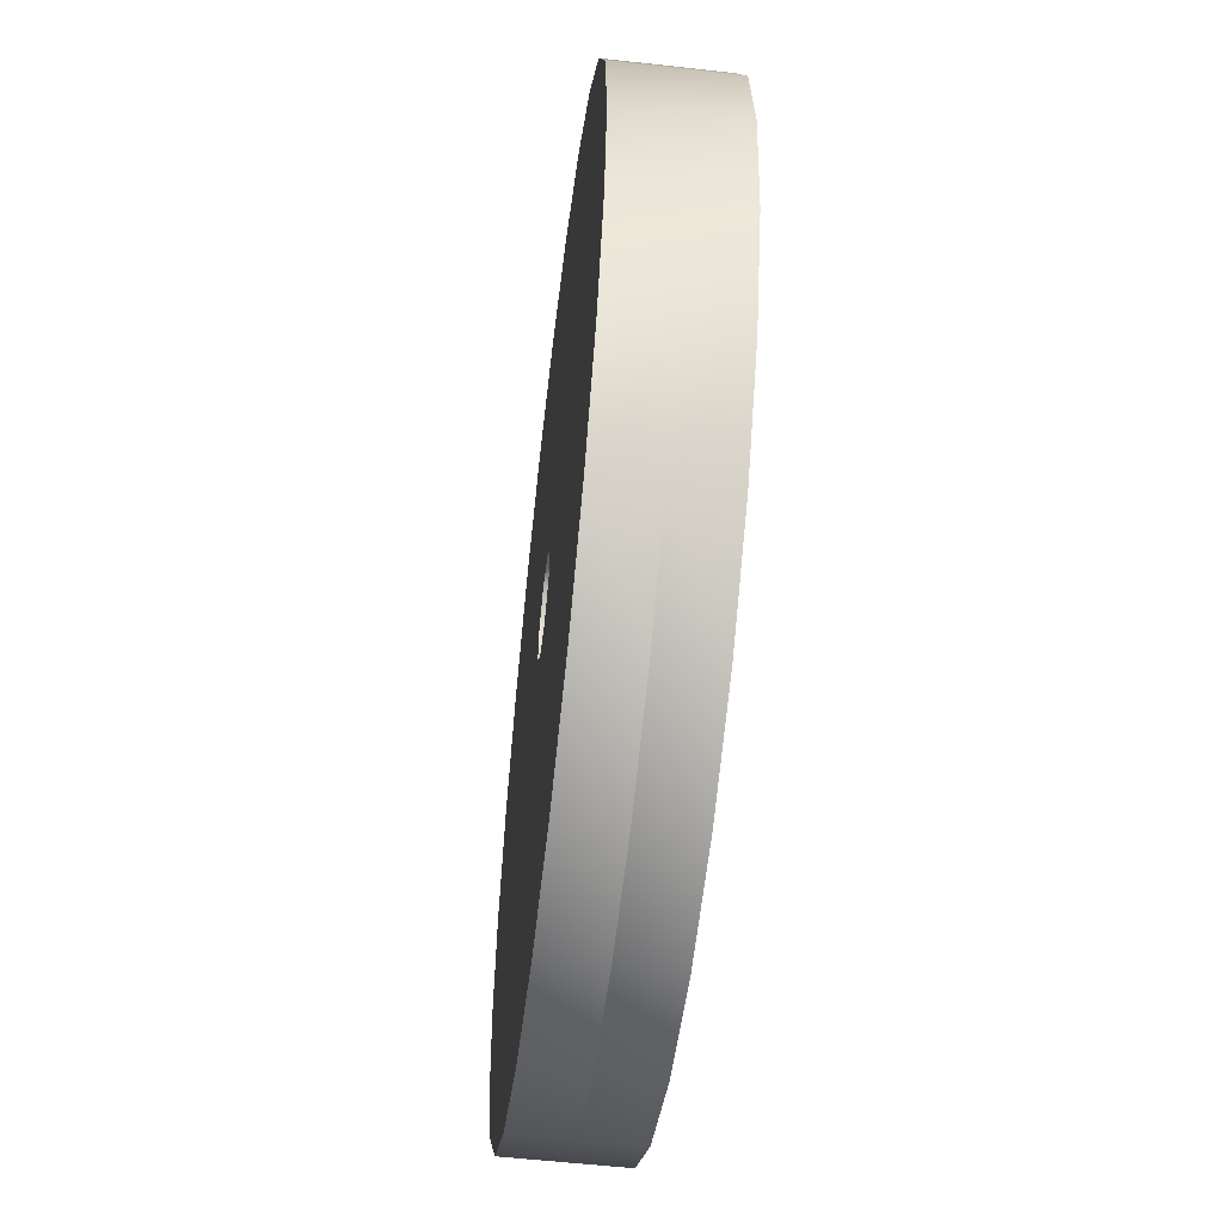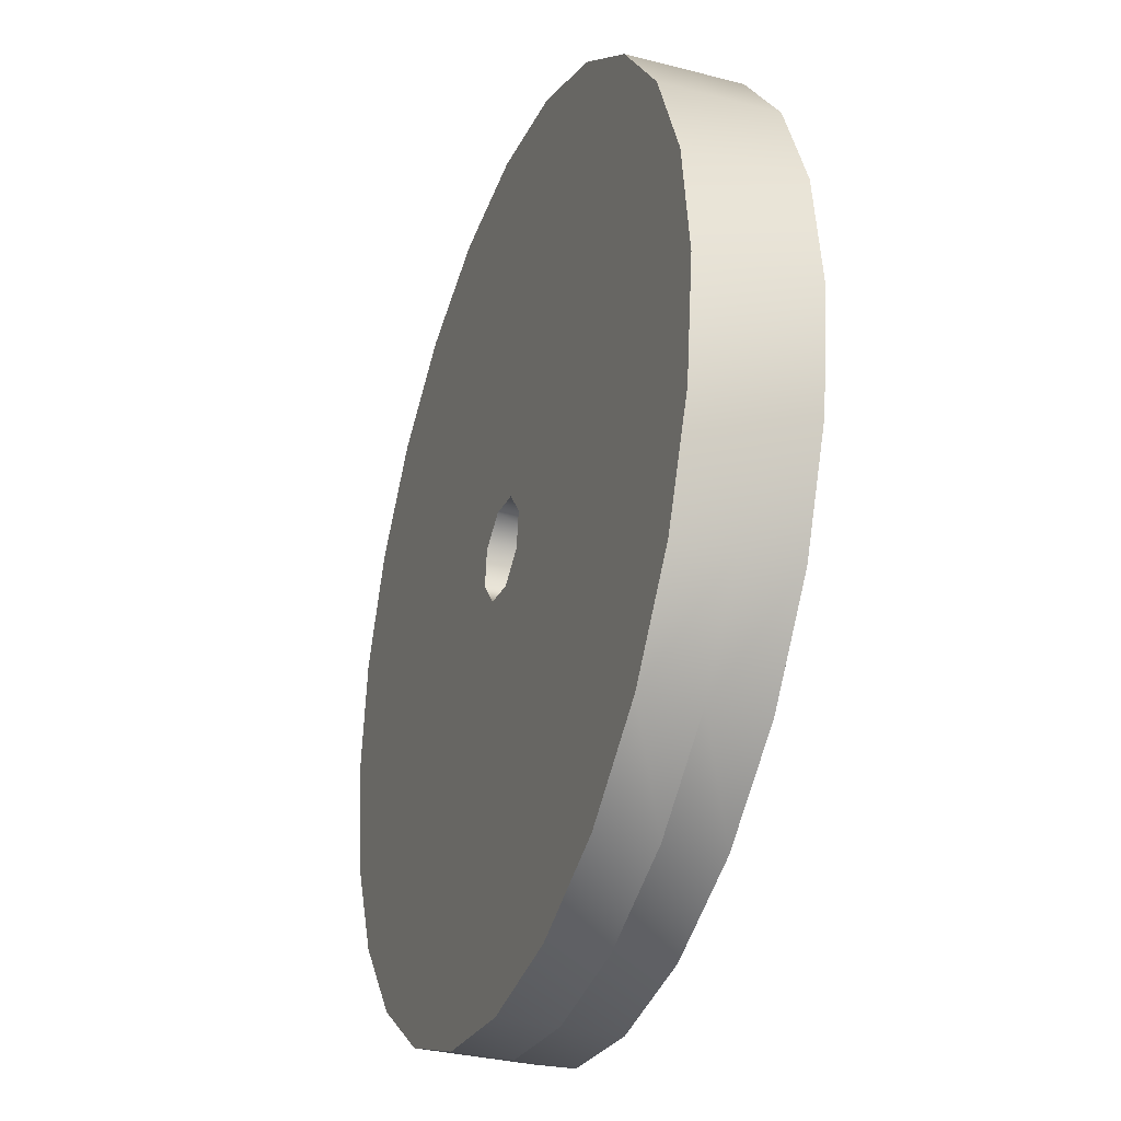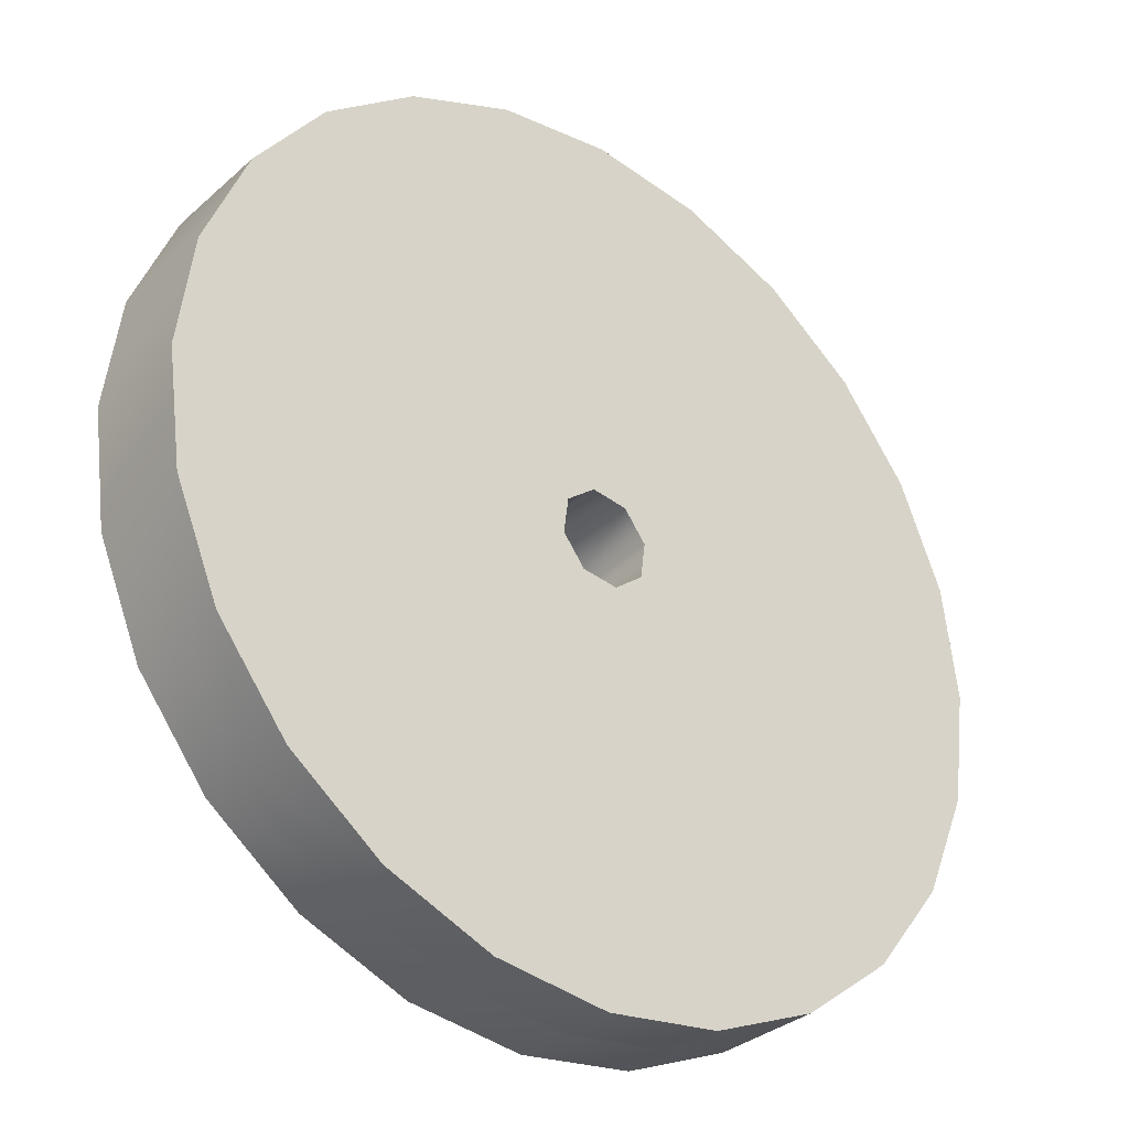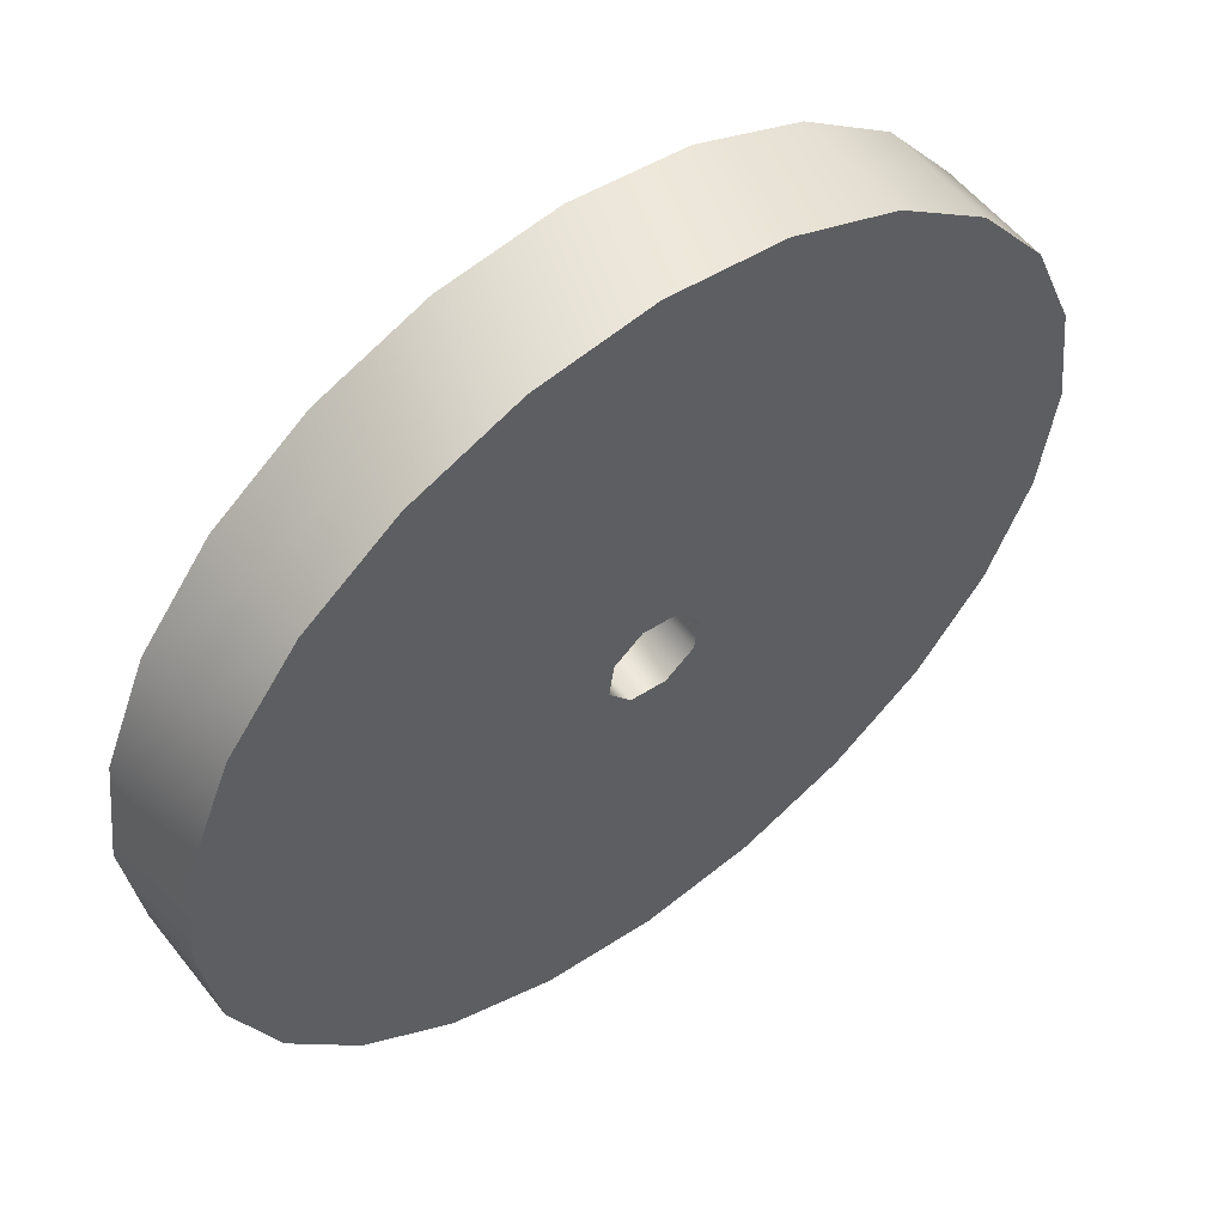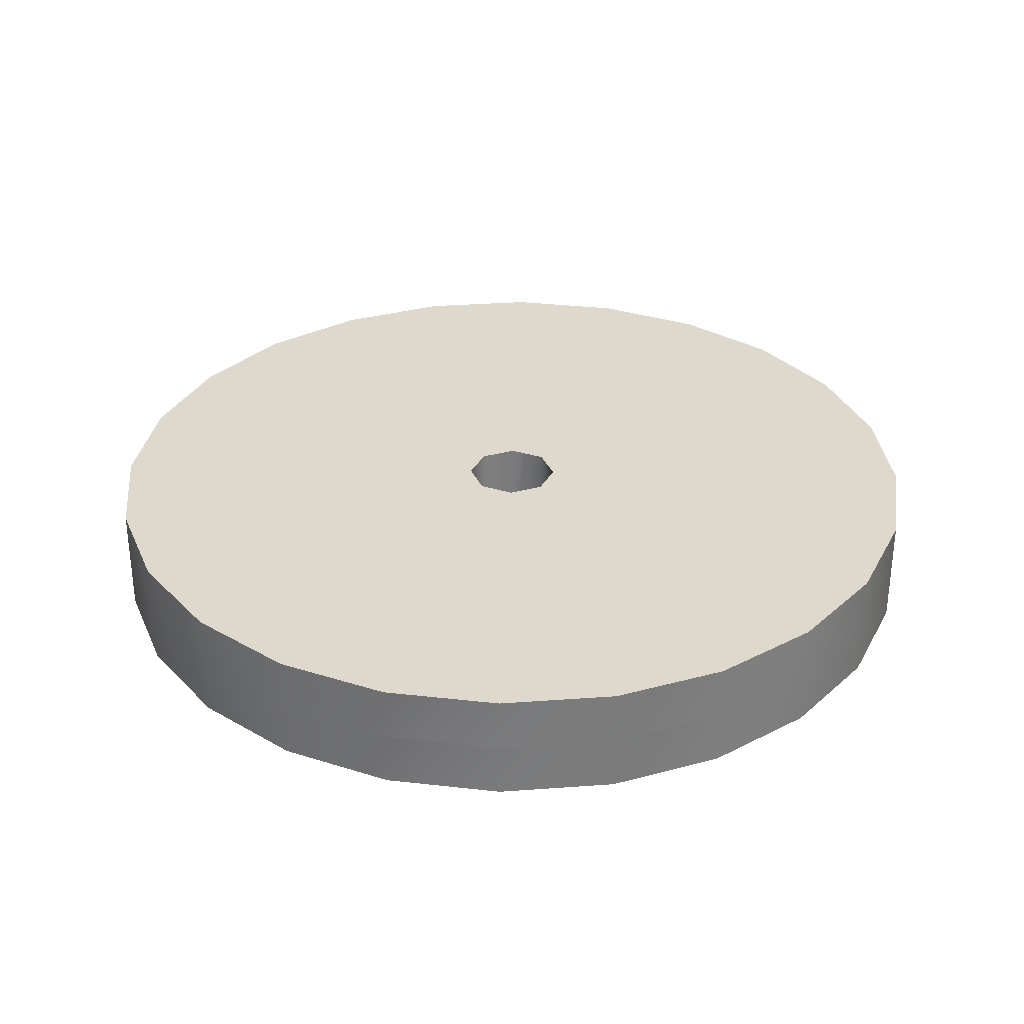
<metadata>
{"format":"obj","ext":"obj","renderer":"f3d","projection":"perspective","resolution":1024,"background":"white","views":[{"elev":-56.3,"azim":83.3,"up":"+Z"},{"elev":-32.4,"azim":70.1,"up":"+Z"},{"elev":-32.4,"azim":-39.3,"up":"+Z"},{"elev":55.7,"azim":-37.6,"up":"+Z"},{"elev":31.9,"azim":166.6,"up":"+Y"}]}
</metadata>
<code>
o model.343_model.905
v -0.02516 0.7547 -0.04357
v 0.01302 0.7547 -0.0486
v -0.02516 0.6373 -0.04357
v -0.0486 0.7547 -0.01302
v -0.0486 0.6373 -0.01302
v -0.04358 0.7547 0.02516
v -0.04358 0.6373 0.02516
v -0.01302 0.6373 0.0486
v -0.01302 0.7547 0.0486
v 0.02516 0.6373 0.04357
v 0.02516 0.7547 0.04357
v 0.0486 0.6373 0.01302
v 0.0486 0.7547 0.01302
v 0.04358 0.7547 -0.02516
v 0.01302 0.6373 -0.0486
v 0.04358 0.6373 -0.02516
v 0.01302 0.6373 -0.0486
v 0.04358 0.7547 -0.02516
v 0.01302 0.7547 -0.0486
v -0.02516 0.6373 -0.04357
v -0.02516 0.7547 -0.04357
v -0.0486 0.7547 -0.01302
v -0.0486 0.6373 -0.01302
v -0.04357 0.7547 0.02516
v -0.04357 0.6373 0.02516
v -0.01302 0.6373 0.0486
v -0.01302 0.7547 0.0486
v 0.02516 0.6373 0.04357
v 0.02516 0.7547 0.04357
v 0.0486 0.7547 0.01302
v 0.0486 0.6373 0.01302
v 0.04358 0.6373 -0.02516
v 0.4696 0.6373 0
v 0.4536 0.6373 -0.1215
v 0.4536 0.6373 0.1215
v 0.4067 0.6373 0.2348
v 0.4067 0.6373 -0.2348
v 0.3321 0.6373 -0.3321
v 0.3321 0.6373 0.3321
v 0.2348 0.6373 0.4067
v 0.2348 0.6373 -0.4067
v 0.1215 0.6373 0.4536
v 0.1215 0.6373 -0.4536
v 0.0486 0.6373 0.01302
v 0.02516 0.6373 0.04357
v 0 0.6373 0.4696
v -0.01302 0.6373 0.0486
v -0.04357 0.6373 0.02516
v -0.0486 0.6373 -0.01302
v -0.1215 0.6373 0.4536
v 0 0.6373 -0.4696
v -0.1215 0.6373 -0.4536
v -0.2348 0.6373 0.4067
v -0.2348 0.6373 -0.4067
v -0.3321 0.6373 0.3321
v -0.3321 0.6373 -0.3321
v -0.4067 0.6373 0.2348
v -0.4067 0.6373 -0.2348
v -0.4536 0.6373 0.1215
v -0.4536 0.6373 -0.1215
v -0.4696 0.6373 0
v -0.02516 0.6373 -0.04357
v 0.01302 0.6373 -0.0486
v 0.04358 0.6373 -0.02516
v 0.0486 0.7547 0.01302
v 0.1215 0.7547 0.4536
v 0.02516 0.7547 0.04357
v 0.1215 0.7547 -0.4536
v 0.04357 0.7547 -0.02516
v 0 0.7547 0.4696
v -0.01302 0.7547 0.0486
v -0.04357 0.7547 0.02516
v -0.0486 0.7547 -0.01302
v -0.1215 0.7547 -0.4536
v 0 0.7547 -0.4696
v -0.02516 0.7547 -0.04357
v -0.1215 0.7547 0.4536
v -0.2348 0.7547 -0.4067
v -0.2348 0.7547 0.4067
v -0.3321 0.7547 -0.3321
v -0.3321 0.7547 0.3321
v -0.4067 0.7547 -0.2348
v -0.4067 0.7547 0.2348
v -0.4536 0.7547 -0.1215
v -0.4536 0.7547 0.1215
v -0.4696 0.7547 0
v 0.01302 0.7547 -0.0486
v 0.2348 0.7547 -0.4067
v 0.2348 0.7547 0.4067
v 0.3321 0.7547 -0.3321
v 0.3321 0.7547 0.3321
v 0.4067 0.7547 0.2348
v 0.4536 0.7547 0.1215
v 0.4067 0.7547 -0.2348
v 0.4536 0.7547 -0.1215
v 0.4696 0.7547 0
v -0.4536 0.696 -0.1215
v -0.4536 0.6373 -0.1215
v -0.4067 0.696 -0.2348
v -0.4696 0.6373 0
v -0.4067 0.6373 -0.2348
v -0.3321 0.696 -0.3321
v -0.4067 0.7547 -0.2348
v -0.3321 0.7547 -0.3321
v -0.4536 0.7547 -0.1215
v -0.4696 0.7547 0
v -0.4696 0.696 0
v -0.4536 0.6373 0.1215
v -0.4536 0.696 0.1215
v -0.4067 0.6373 0.2348
v -0.4067 0.696 0.2348
v -0.4536 0.7547 0.1215
v -0.4067 0.7547 0.2348
v -0.3321 0.7547 0.3321
v -0.3321 0.696 0.3321
v -0.2348 0.7547 0.4067
v -0.2348 0.696 0.4067
v -0.1215 0.7547 0.4536
v -0.1215 0.696 0.4536
v 0 0.7547 0.4696
v 0 0.696 0.4696
v 0.1215 0.7547 0.4536
v 0.1215 0.696 0.4536
v 0 0.6373 0.4696
v -0.1215 0.6373 0.4536
v -0.2348 0.6373 0.4067
v -0.3321 0.6373 0.3321
v 0.1215 0.6373 0.4536
v 0.2348 0.696 0.4067
v 0.2348 0.6373 0.4067
v 0.3321 0.6373 0.3321
v 0.3321 0.696 0.3321
v 0.4067 0.6373 0.2348
v 0.4067 0.696 0.2348
v 0.4536 0.6373 0.1215
v 0.4067 0.7547 0.2348
v 0.4536 0.696 0.1215
v 0.3321 0.7547 0.3321
v 0.2348 0.7547 0.4067
v 0.4536 0.7547 0.1215
v 0.4696 0.696 0
v 0.4696 0.7547 0
v 0.4536 0.696 -0.1215
v 0.4536 0.7547 -0.1215
v 0.4067 0.696 -0.2348
v 0.4067 0.7547 -0.2348
v 0.3321 0.696 -0.3321
v 0.3321 0.6373 -0.3321
v 0.4067 0.6373 -0.2348
v 0.4536 0.6373 -0.1215
v 0.4696 0.6373 0
v 0.2348 0.696 -0.4067
v 0.2348 0.6373 -0.4067
v 0.1215 0.6373 -0.4536
v 0.1215 0.696 -0.4536
v 0 0.696 -0.4696
v 0 0.6373 -0.4696
v -0.1215 0.6373 -0.4536
v -0.1215 0.696 -0.4536
v -0.2348 0.696 -0.4067
v -0.2348 0.6373 -0.4067
v -0.3321 0.6373 -0.3321
v -0.2348 0.7547 -0.4067
v -0.1215 0.696 -0.4536
v 0 0.696 -0.4696
v -0.1215 0.7547 -0.4536
v 0 0.7547 -0.4696
v 0.1215 0.696 -0.4536
v 0.2348 0.696 -0.4067
v 0.1215 0.7547 -0.4536
v 0.2348 0.7547 -0.4067
v 0.3321 0.7547 -0.3321
v -0.4536 0.6373 0.1215
v -0.4536 0.6373 -0.1215
v -0.4067 0.6373 -0.2348
v -0.4696 0.6373 0
v -0.4067 0.6373 0.2348
v -0.3321 0.6373 -0.3321
v -0.3321 0.6373 0.3321
v -0.2348 0.6373 -0.4067
v -0.2348 0.6373 0.4067
v -0.1215 0.6373 -0.4536
v -0.1215 0.6373 0.4536
v 0 0.6373 -0.4696
v -0.0486 0.6373 -0.01302
v -0.02516 0.6373 -0.04357
v 0.01302 0.6373 -0.0486
v 0.1215 0.6373 -0.4536
v 0.04357 0.6373 -0.02516
v 0.0486 0.6373 0.01302
v 0.1215 0.6373 0.4536
v 0.2348 0.6373 -0.4067
v 0.2348 0.6373 0.4067
v 0.3321 0.6373 -0.3321
v 0.3321 0.6373 0.3321
v 0.4067 0.6373 0.2348
v 0.4067 0.6373 -0.2348
v 0.4536 0.6373 -0.1215
v 0.4536 0.6373 0.1215
v 0.4696 0.6373 0
v 0.02516 0.6373 0.04357
v 0 0.6373 0.4696
v -0.04357 0.6373 0.02516
v -0.01302 0.6373 0.0486
v -0.4536 0.696 -0.1215
v -0.4067 0.7547 -0.2348
v -0.4067 0.696 -0.2348
v -0.4536 0.7547 -0.1215
v -0.4696 0.6373 0
v -0.4536 0.6373 -0.1215
v -0.4696 0.696 0
v -0.4696 0.7547 0
v -0.4536 0.696 0.1215
v -0.4536 0.7547 0.1215
v -0.4536 0.6373 0.1215
v -0.4067 0.6373 0.2348
v -0.4067 0.696 0.2348
v -0.3321 0.6373 0.3321
v -0.3321 0.696 0.3321
v -0.2348 0.696 0.4067
v -0.2348 0.6373 0.4067
v -0.1215 0.696 0.4536
v -0.1215 0.7547 0.4536
v -0.2348 0.7547 0.4067
v 0 0.7547 0.4696
v 0 0.696 0.4696
v -0.1215 0.6373 0.4536
v 0.1215 0.7547 0.4536
v 0.1215 0.696 0.4536
v 0.2348 0.7547 0.4067
v 0.2348 0.696 0.4067
v 0.1215 0.6373 0.4536
v 0 0.6373 0.4696
v 0.2348 0.6373 0.4067
v 0.3321 0.696 0.3321
v 0.3321 0.6373 0.3321
v 0.4067 0.6373 0.2348
v 0.4067 0.696 0.2348
v 0.4536 0.6373 0.1215
v 0.4696 0.6373 0
v 0.4536 0.696 0.1215
v 0.4696 0.696 0
v 0.4536 0.7547 0.1215
v 0.4067 0.7547 0.2348
v 0.3321 0.7547 0.3321
v 0.4696 0.7547 0
v 0.4536 0.696 -0.1215
v 0.4536 0.7547 -0.1215
v 0.4067 0.696 -0.2348
v 0.4067 0.6373 -0.2348
v 0.4536 0.6373 -0.1215
v 0.3321 0.6373 -0.3321
v 0.2348 0.696 -0.4067
v 0.2348 0.6373 -0.4067
v 0.3321 0.696 -0.3321
v 0.2348 0.7547 -0.4067
v 0.2348 0.696 -0.4067
v 0.3321 0.7547 -0.3321
v 0.4067 0.7547 -0.2348
v 0.1215 0.7547 -0.4536
v 0.1215 0.696 -0.4536
v 0 0.7547 -0.4696
v 0 0.696 -0.4696
v -0.1215 0.7547 -0.4536
v -0.1215 0.696 -0.4536
v -0.2348 0.7547 -0.4067
v -0.2348 0.696 -0.4067
v -0.3321 0.7547 -0.3321
v -0.3321 0.696 -0.3321
v -0.4067 0.6373 -0.2348
v -0.3321 0.6373 -0.3321
v -0.2348 0.6373 -0.4067
v -0.1215 0.6373 -0.4536
v -0.1215 0.696 -0.4536
v 0 0.6373 -0.4696
v 0 0.696 -0.4696
v 0.1215 0.6373 -0.4536
v 0.1215 0.696 -0.4536
v -0.3321 0.7547 0.3321
v -0.4067 0.7547 0.2348
v -0.4536 0.7547 -0.1215
v -0.4536 0.7547 0.1215
v -0.4067 0.7547 0.2348
v -0.4696 0.7547 0
v -0.4067 0.7547 -0.2348
v -0.3321 0.7547 0.3321
v -0.3321 0.7547 -0.3321
v -0.2348 0.7547 0.4067
v -0.2348 0.7547 -0.4067
v -0.1215 0.7547 0.4536
v -0.1215 0.7547 -0.4536
v 0 0.7547 0.4696
v -0.0486 0.7547 -0.01302
v -0.04357 0.7547 0.02516
v -0.01302 0.7547 0.0486
v 0.02516 0.7547 0.04357
v 0.1215 0.7547 0.4536
v 0.0486 0.7547 0.01302
v 0.1215 0.7547 -0.4536
v 0.2348 0.7547 -0.4067
v 0.2348 0.7547 0.4067
v 0.3321 0.7547 -0.3321
v 0.3321 0.7547 0.3321
v 0.4067 0.7547 0.2348
v 0.4067 0.7547 -0.2348
v 0.4536 0.7547 0.1215
v 0.4536 0.7547 -0.1215
v 0.4696 0.7547 0
v 0.04358 0.7547 -0.02516
v 0 0.7547 -0.4696
v 0.01302 0.7547 -0.0486
v -0.02516 0.7547 -0.04357
f 1 2 3
f 1 3 4
f 4 5 6
f 5 4 3
f 7 6 5
f 7 8 6
f 9 6 8
f 8 10 9
f 11 9 10
f 12 13 10
f 11 10 13
f 13 12 14
f 2 14 15
f 16 14 12
f 16 15 14
f 15 3 2
f 17 18 19
f 19 20 17
f 20 19 21
f 22 20 21
f 20 22 23
f 24 23 22
f 23 24 25
f 24 26 25
f 26 24 27
f 27 28 26
f 28 27 29
f 28 30 31
f 30 28 29
f 18 31 30
f 31 18 32
f 18 17 32
f 33 34 35
f 35 34 36
f 34 37 36
f 37 38 36
f 36 38 39
f 39 38 40
f 38 41 40
f 40 41 42
f 41 43 42
f 43 44 42
f 44 45 42
f 42 45 46
f 45 47 46
f 47 48 46
f 48 49 46
f 50 46 49
f 49 51 50
f 51 52 50
f 50 52 53
f 52 54 53
f 53 54 55
f 54 56 55
f 55 56 57
f 56 58 57
f 57 58 59
f 58 60 59
f 61 59 60
f 62 51 49
f 63 51 62
f 43 51 63
f 64 43 63
f 44 43 64
f 65 66 67
f 68 66 65
f 65 69 68
f 66 70 67
f 67 70 71
f 71 70 72
f 72 70 73
f 74 75 73
f 76 73 75
f 73 70 74
f 70 77 74
f 74 77 78
f 77 79 78
f 78 79 80
f 79 81 80
f 80 81 82
f 81 83 82
f 82 83 84
f 83 85 84
f 86 84 85
f 87 76 75
f 69 87 68
f 68 87 75
f 88 66 68
f 89 66 88
f 90 89 88
f 91 89 90
f 92 91 90
f 93 92 94
f 94 92 90
f 95 93 94
f 96 93 95
f 97 98 99
f 98 97 100
f 101 99 98
f 99 101 102
f 103 99 104
f 102 104 99
f 99 103 97
f 105 97 103
f 106 107 105
f 97 105 107
f 107 100 97
f 100 107 108
f 109 108 107
f 107 106 109
f 108 109 110
f 111 110 109
f 109 112 111
f 112 109 106
f 113 111 112
f 114 115 113
f 111 113 115
f 114 116 115
f 117 115 116
f 116 118 117
f 119 117 118
f 118 120 119
f 121 119 120
f 120 122 121
f 123 121 122
f 121 123 124
f 124 125 121
f 119 121 125
f 125 126 119
f 117 119 126
f 126 127 117
f 115 117 127
f 115 127 111
f 110 111 127
f 128 124 123
f 123 129 128
f 130 128 129
f 131 130 132
f 129 132 130
f 131 132 133
f 133 134 135
f 134 133 132
f 134 136 137
f 137 135 134
f 132 138 134
f 136 134 138
f 132 129 138
f 139 138 129
f 129 123 139
f 122 139 123
f 140 137 136
f 137 140 141
f 142 141 140
f 141 142 143
f 144 143 142
f 143 144 145
f 146 145 144
f 145 146 147
f 147 148 145
f 149 145 148
f 145 149 143
f 150 143 149
f 143 150 141
f 151 141 150
f 141 151 137
f 135 137 151
f 147 152 148
f 153 148 152
f 154 153 155
f 152 155 153
f 155 156 154
f 157 154 156
f 158 157 159
f 156 159 157
f 159 160 158
f 161 158 160
f 160 102 161
f 162 161 102
f 162 102 101
f 102 160 104
f 163 104 160
f 160 164 163
f 164 165 166
f 166 163 164
f 167 166 165
f 165 168 167
f 168 169 170
f 170 167 168
f 169 147 171
f 171 170 169
f 172 171 147
f 172 147 146
f 173 174 175
f 174 173 176
f 173 175 177
f 177 175 178
f 177 178 179
f 179 178 180
f 179 180 181
f 181 180 182
f 181 182 183
f 183 182 184
f 183 184 185
f 185 184 186
f 186 184 187
f 187 184 188
f 187 188 189
f 189 188 190
f 191 190 188
f 191 188 192
f 191 192 193
f 193 192 194
f 193 194 195
f 195 194 196
f 196 194 197
f 196 197 198
f 199 198 200
f 196 198 199
f 191 201 190
f 202 201 191
f 202 185 203
f 185 202 183
f 202 204 201
f 202 203 204
f 205 206 207
f 206 205 208
f 209 205 210
f 205 209 211
f 211 208 205
f 207 210 205
f 208 211 212
f 212 213 214
f 213 212 211
f 211 215 213
f 216 213 215
f 217 214 213
f 213 216 217
f 218 217 216
f 217 218 219
f 218 220 219
f 220 218 221
f 221 222 220
f 220 223 224
f 223 220 222
f 224 219 220
f 225 222 226
f 227 226 222
f 222 221 227
f 222 225 223
f 226 228 225
f 228 226 229
f 229 230 228
f 230 229 231
f 232 231 229
f 229 233 232
f 233 229 226
f 226 227 233
f 231 232 234
f 234 235 231
f 235 234 236
f 237 235 236
f 235 237 238
f 239 238 237
f 240 241 239
f 238 239 241
f 242 243 241
f 241 240 242
f 241 244 238
f 244 241 243
f 245 238 244
f 238 245 235
f 231 245 230
f 245 231 235
f 243 242 246
f 247 246 242
f 246 247 248
f 249 248 247
f 247 250 249
f 250 247 251
f 242 251 247
f 251 242 240
f 252 249 250
f 253 252 254
f 252 253 255
f 249 252 255
f 256 255 257
f 255 256 258
f 259 255 258
f 255 259 249
f 248 249 259
f 257 260 256
f 260 257 261
f 261 262 260
f 263 264 262
f 262 261 263
f 264 263 265
f 265 266 264
f 266 265 267
f 267 268 266
f 207 268 269
f 268 207 206
f 268 267 269
f 269 270 207
f 270 269 271
f 269 272 271
f 272 269 267
f 267 273 272
f 273 267 274
f 274 275 273
f 275 274 276
f 276 277 275
f 277 276 278
f 278 254 277
f 254 278 253
f 210 207 270
f 219 224 279
f 280 219 279
f 214 217 280
f 219 280 217
f 215 211 209
f 281 282 283
f 282 281 284
f 281 283 285
f 285 283 286
f 285 286 287
f 287 286 288
f 287 288 289
f 289 288 290
f 289 290 291
f 291 290 292
f 291 292 293
f 293 292 294
f 294 292 295
f 295 292 296
f 296 292 297
f 298 297 299
f 296 297 298
f 299 297 300
f 300 297 301
f 300 301 302
f 302 301 303
f 302 303 304
f 302 304 305
f 305 304 306
f 305 306 307
f 307 306 308
f 299 309 298
f 310 311 299
f 299 311 309
f 310 312 311
f 310 293 312
f 293 310 291

</code>
